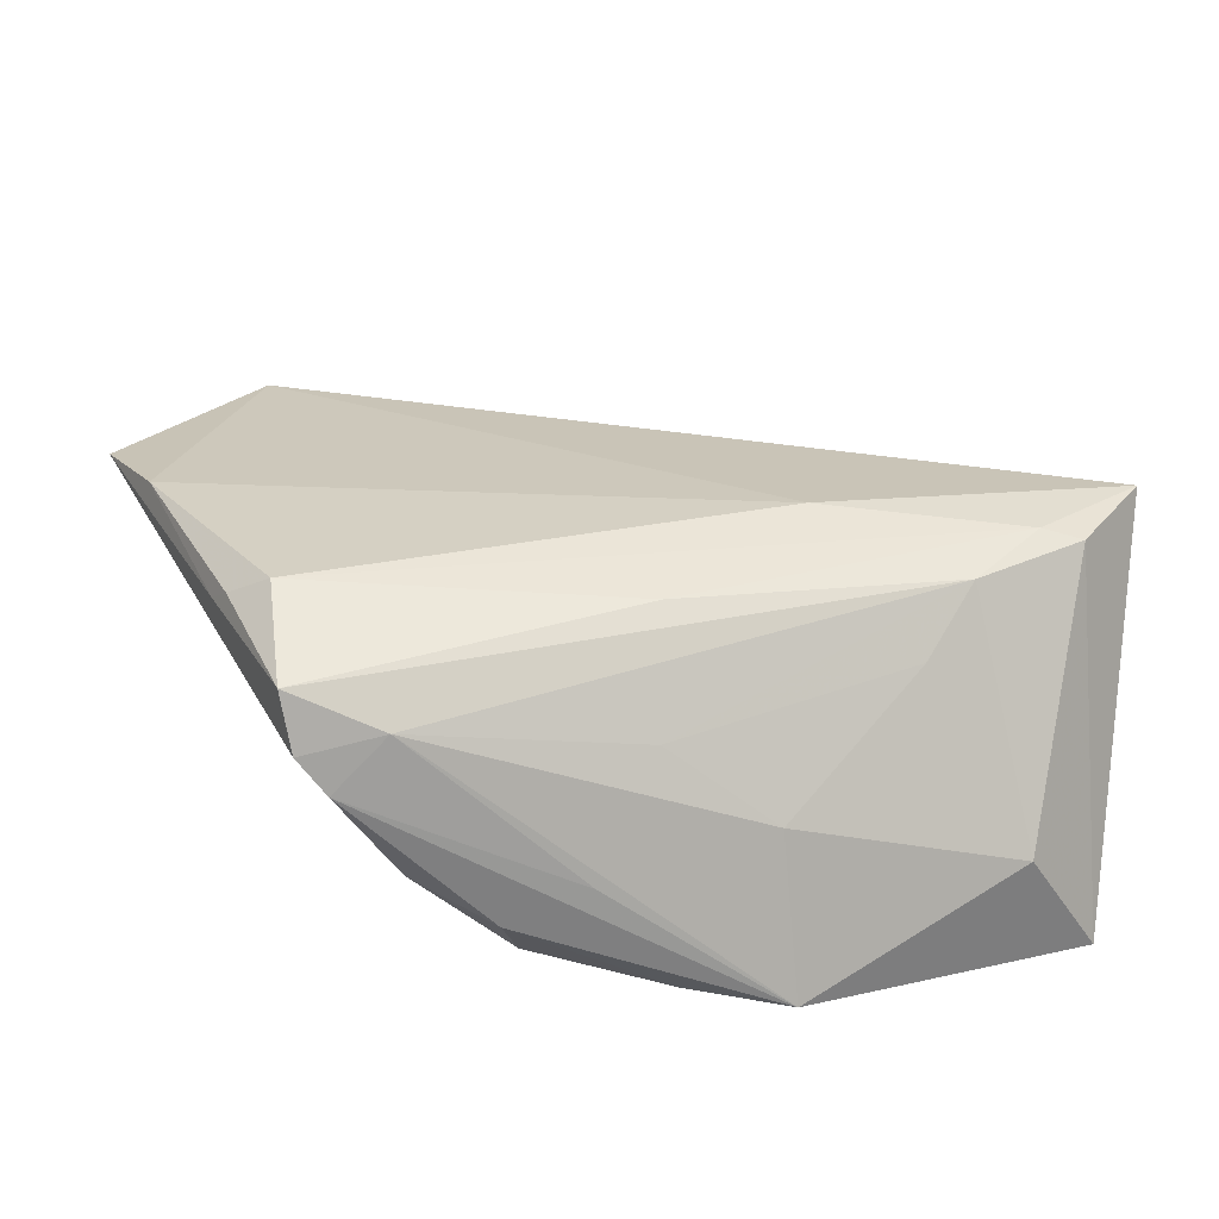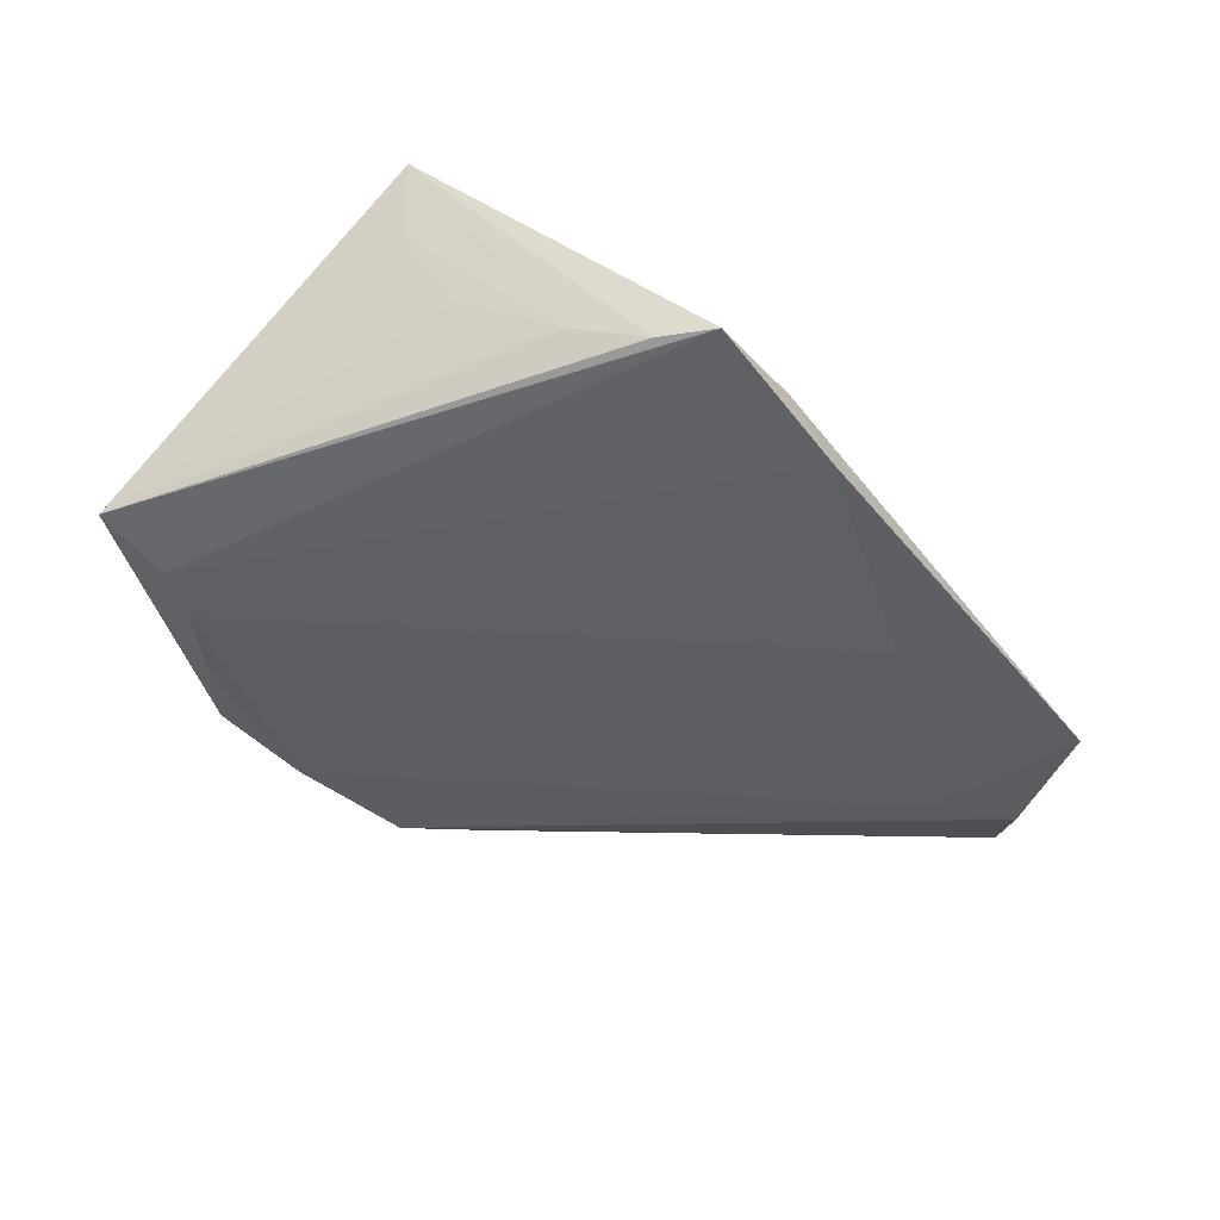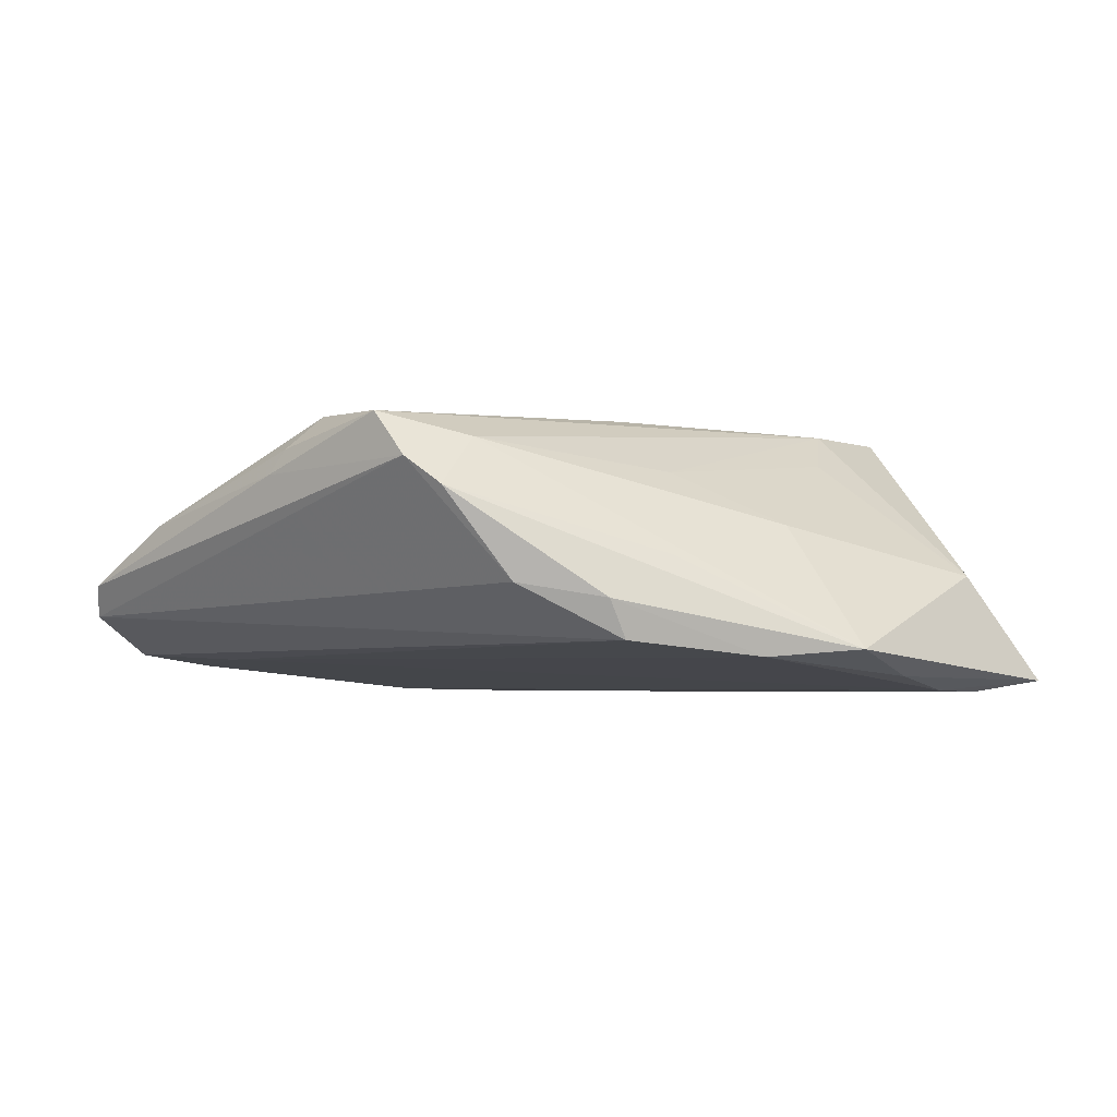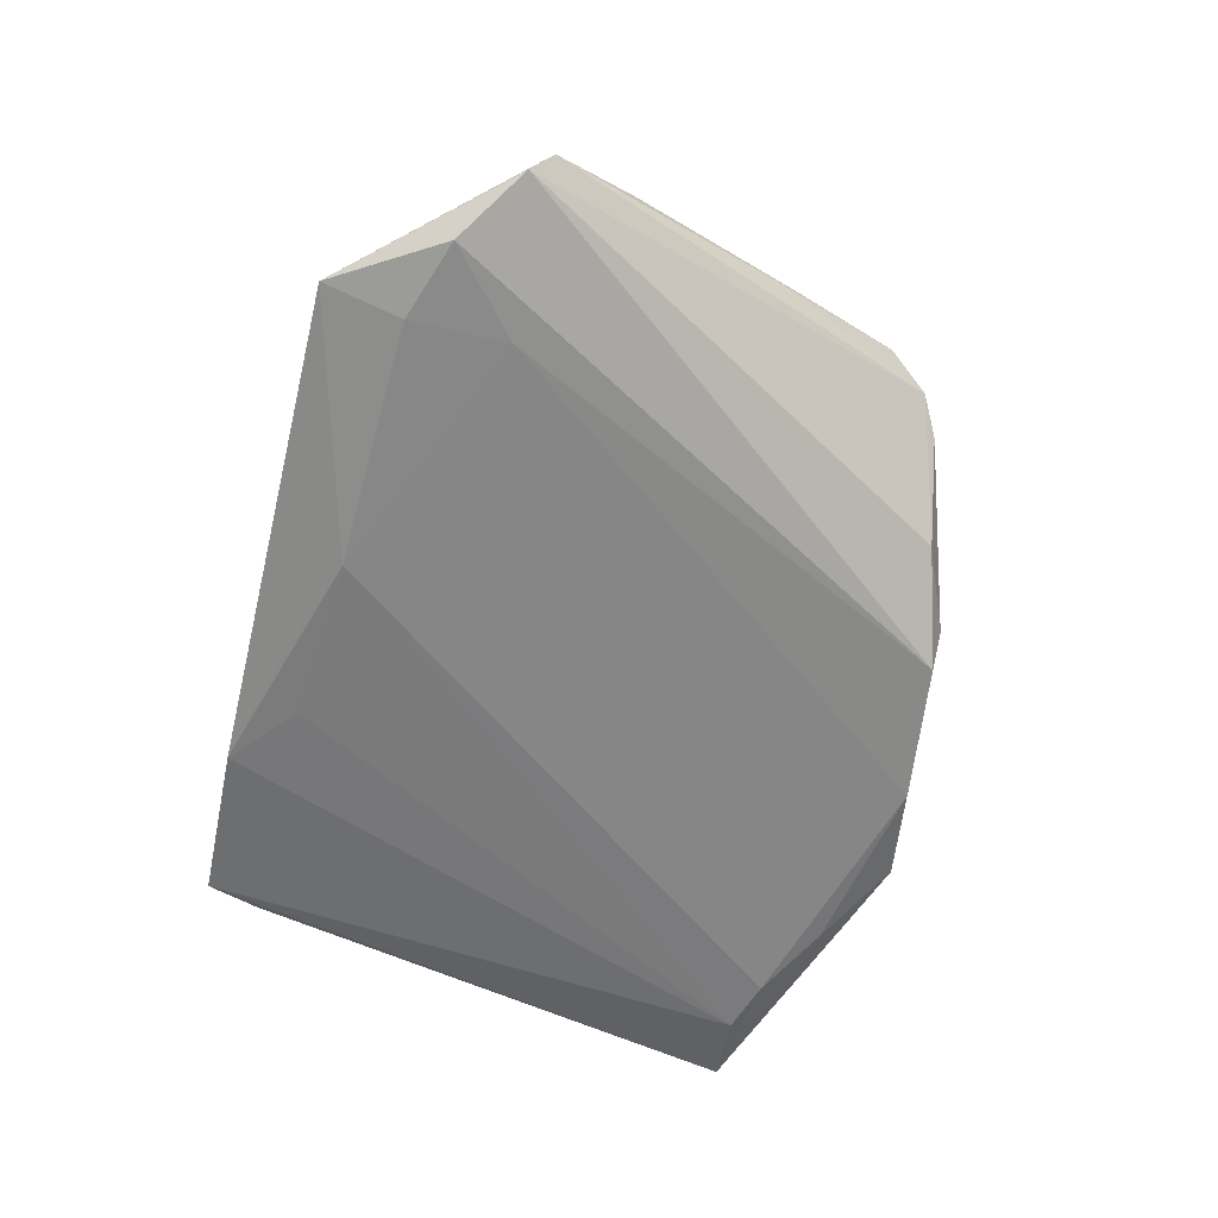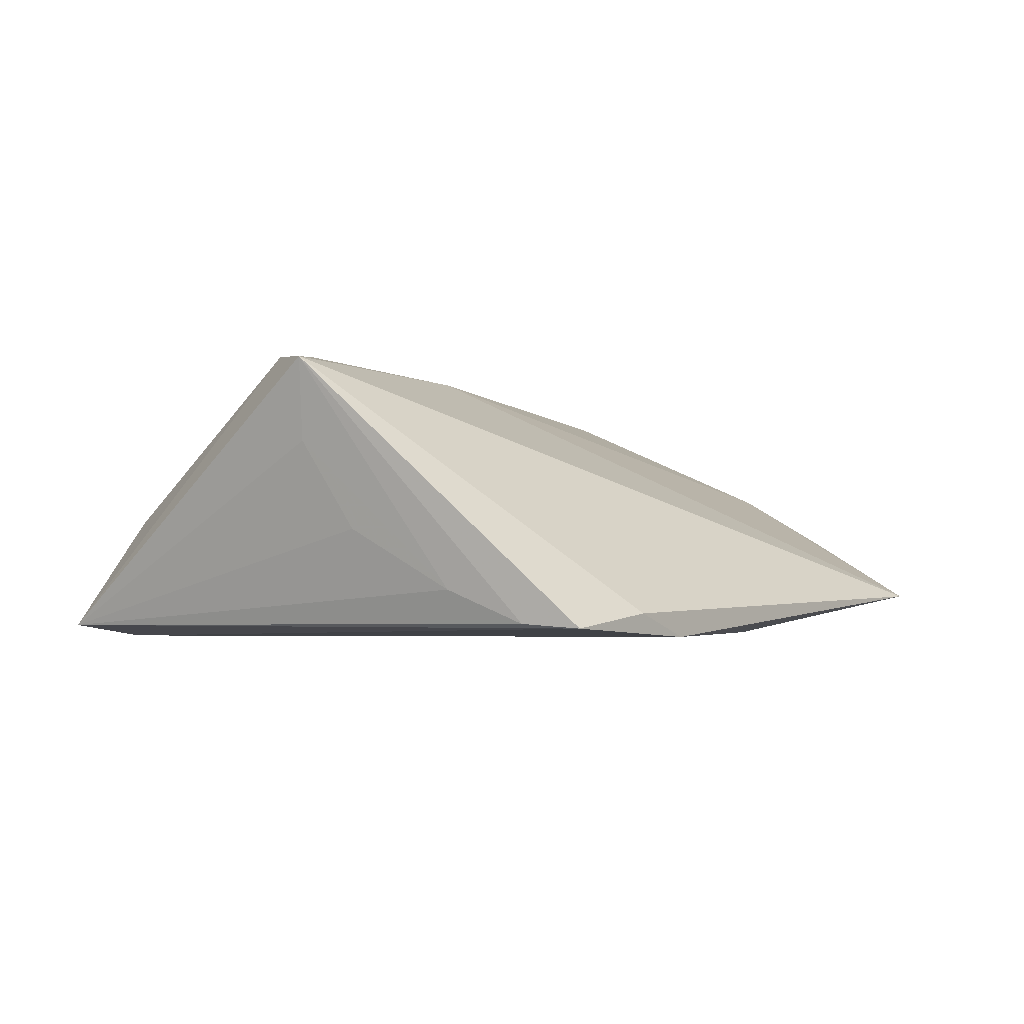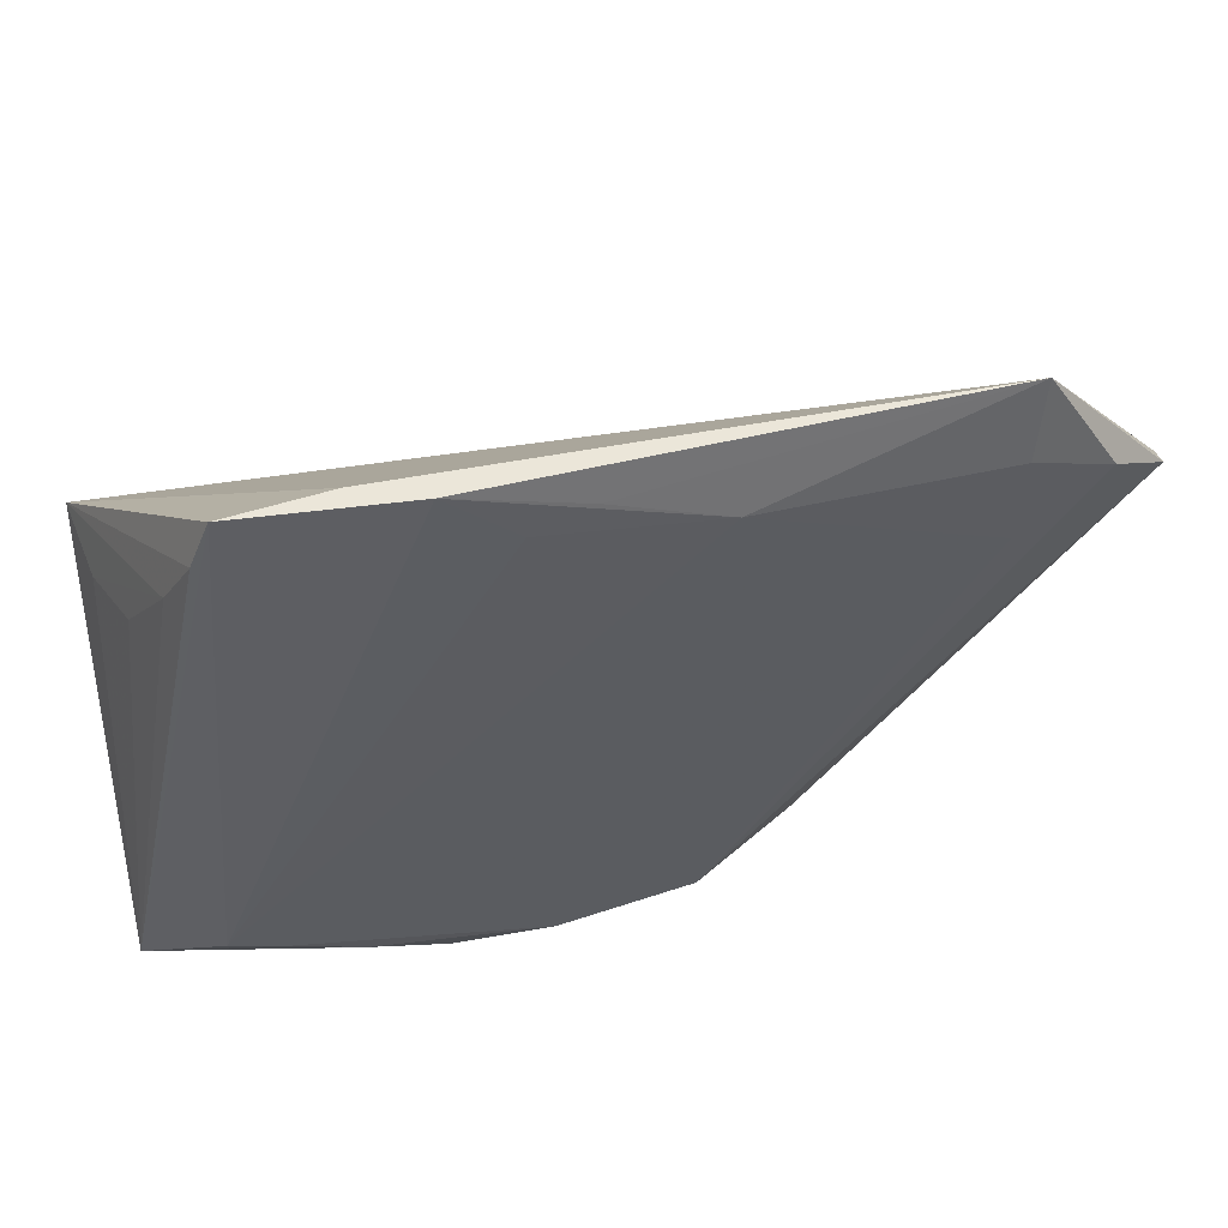
<metadata>
{"format":"obj","ext":"obj","renderer":"f3d","projection":"perspective","resolution":1024,"background":"white","views":[{"elev":-40.3,"azim":-8.2,"up":"+Y"},{"elev":-44.7,"azim":124.1,"up":"+Z"},{"elev":-3.4,"azim":-23.6,"up":"+Z"},{"elev":-57.2,"azim":-103.6,"up":"+Z"},{"elev":-3.1,"azim":127.4,"up":"+Z"},{"elev":50.1,"azim":170.2,"up":"+Y"}]}
</metadata>
<code>
v 0.03982 -0.02748 -0.01503
v 0.01456 -0.0417 -0.009862
v -0.04039 -0.03115 0.0122
v -0.01689 0.0332 -0.01466
v 0.03301 -0.02962 -0.01482
v -0.04649 0.02014 -0.01073
v -0.01528 -0.03766 -0.008952
v 0.02947 -0.00577 0.02007
v 0.004194 0.03475 -0.01503
v -0.004257 -0.01259 0.01991
v 0.02466 -0.0138 0.01511
v 0.03357 0.04124 -0.01389
v 0.03892 -0.02747 5.421e-05
v 0.03604 0.03465 -0.01336
v -0.04688 0.03211 -0.01146
v -0.0641 0.02253 -0.005121
v 0.04949 -0.02822 -0.01359
v -0.05046 -0.01072 0.01133
v 0.05017 0.01201 0.01855
v 0.0424 0.001412 0.02014
v -0.01769 -0.03845 -0.004077
v 0.04794 0.01054 0.00868
v -0.05918 0.009455 0.006154
v 0.02093 0.0417 -0.01212
v 0.0373 0.002129 0.02059
v -0.06487 0.01984 -0.001153
v 0.01049 -0.02997 0.005721
v 0.01257 0.0418 -0.01503
v -0.003431 -0.02553 0.01218
v -0.00851 -0.03643 0.001259
v -0.05655 0.02873 -0.01006
v 0.002001 -0.03974 -0.01083
v -0.003096 0.03777 -0.0147
v -0.03651 -0.03319 0.008868
v -0.0489 -0.01242 0.01434
v -0.04255 -0.02697 0.01774
v -0.04442 -0.01334 0.01841
v 0.04403 0.01514 -0.001951
v -0.02803 -0.03421 -0.002274
v 0.02431 -0.03496 -0.01306
v -0.03105 -0.02928 0.015
v 0.01197 0.003707 0.01926
v 0.03944 0.02619 -0.009308
v -0.04822 0.0418 -0.009461
f 44 19 24
f 19 12 24
f 17 13 2
f 2 40 17
f 36 37 35
f 23 44 26
f 23 35 37
f 1 12 17
f 44 24 28
f 28 24 12
f 12 1 28
f 16 31 7
f 7 39 16
f 26 44 16
f 44 31 16
f 44 4 15
f 15 31 44
f 17 43 38
f 14 12 19
f 19 43 14
f 17 12 14
f 14 43 17
f 27 2 13
f 10 37 36
f 36 8 10
f 10 25 37
f 8 25 10
f 4 1 5
f 17 40 5
f 5 1 17
f 40 2 32
f 32 5 40
f 36 35 18
f 35 23 18
f 18 23 26
f 33 4 44
f 44 28 33
f 33 28 4
f 9 1 4
f 4 28 9
f 9 28 1
f 2 34 21
f 7 32 21
f 21 32 2
f 21 39 7
f 21 34 39
f 3 16 39
f 39 34 3
f 26 16 3
f 3 18 26
f 36 18 3
f 22 43 19
f 22 38 43
f 22 19 17
f 17 38 22
f 20 8 13
f 20 25 8
f 19 25 20
f 17 19 20
f 20 13 17
f 41 8 36
f 36 3 41
f 2 27 41
f 41 3 34
f 13 8 11
f 11 27 13
f 31 15 6
f 7 31 6
f 6 32 7
f 6 15 4
f 4 5 6
f 5 32 6
f 37 25 42
f 42 23 37
f 42 25 19
f 44 23 42
f 42 19 44
f 30 34 2
f 2 41 30
f 30 41 34
f 29 41 27
f 27 11 29
f 8 41 29
f 29 11 8

</code>
